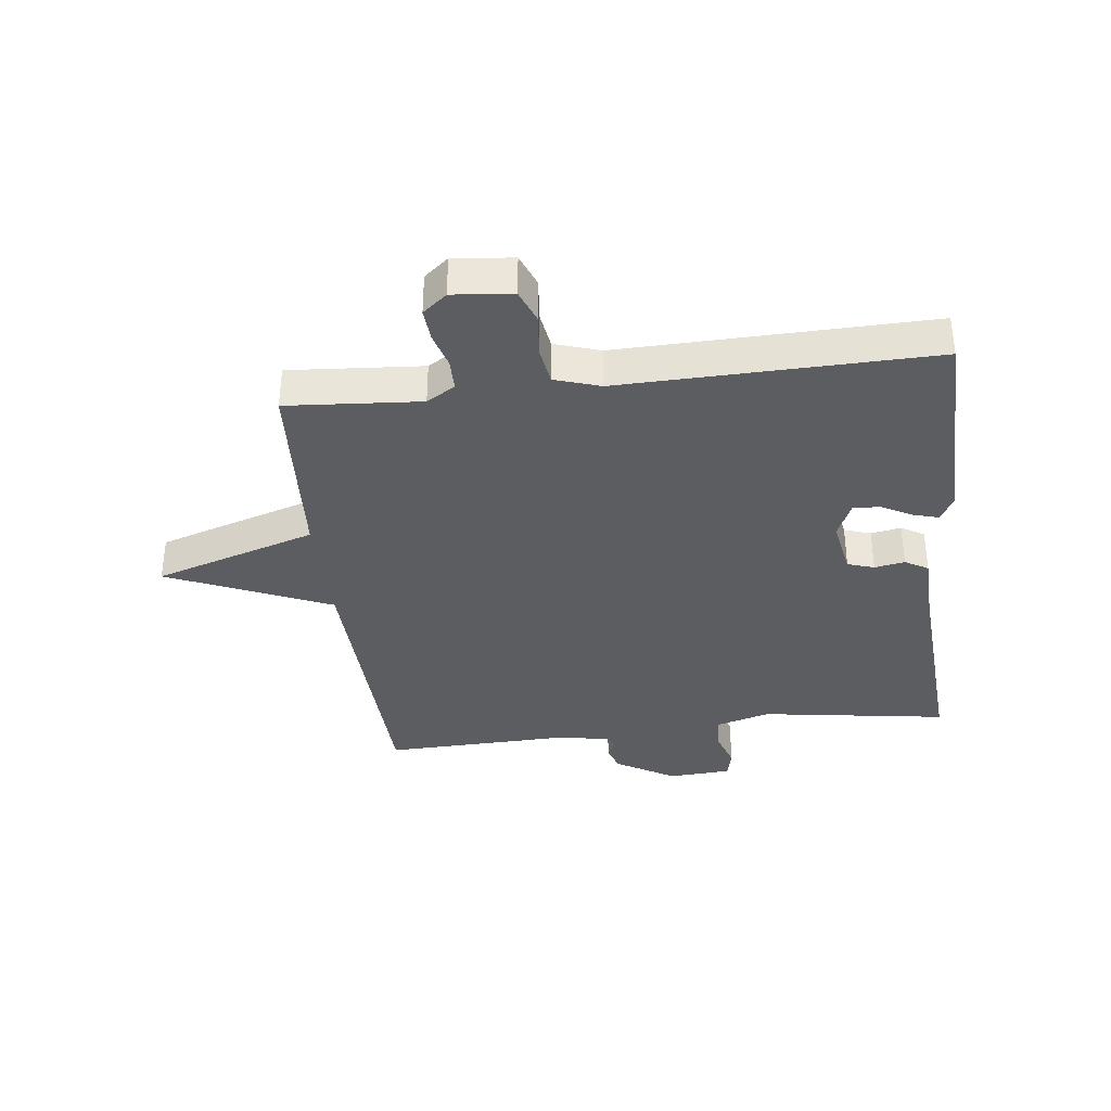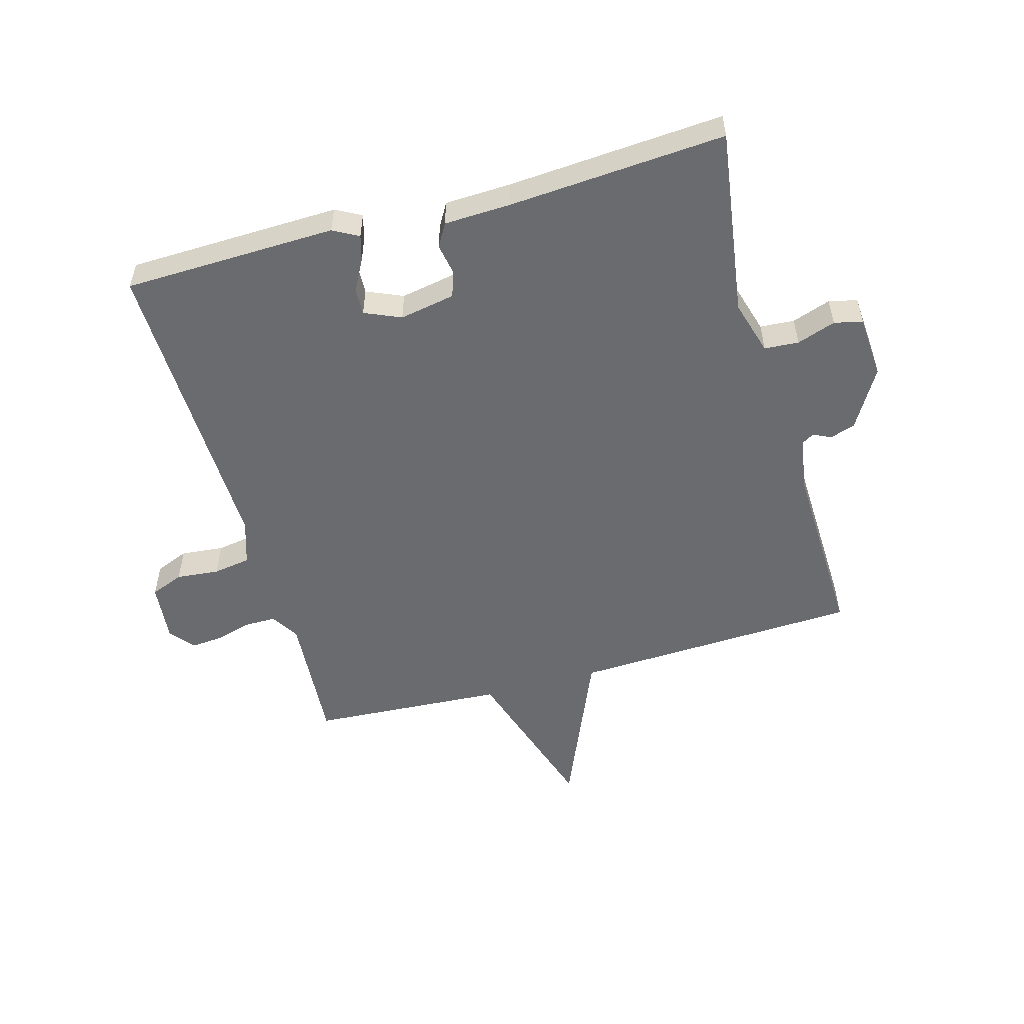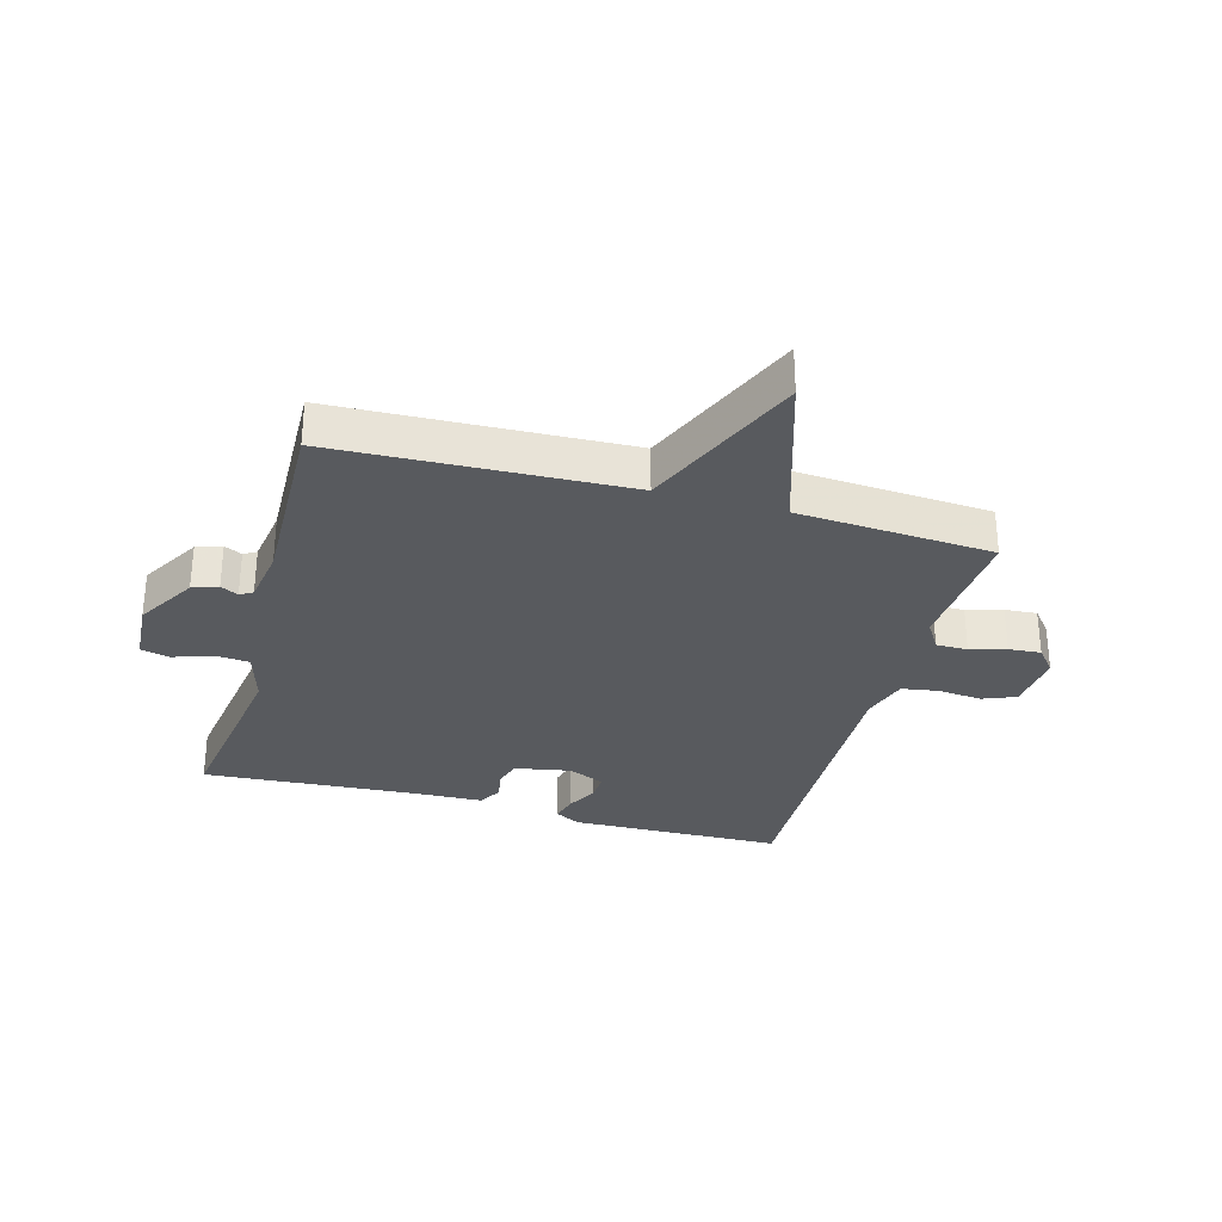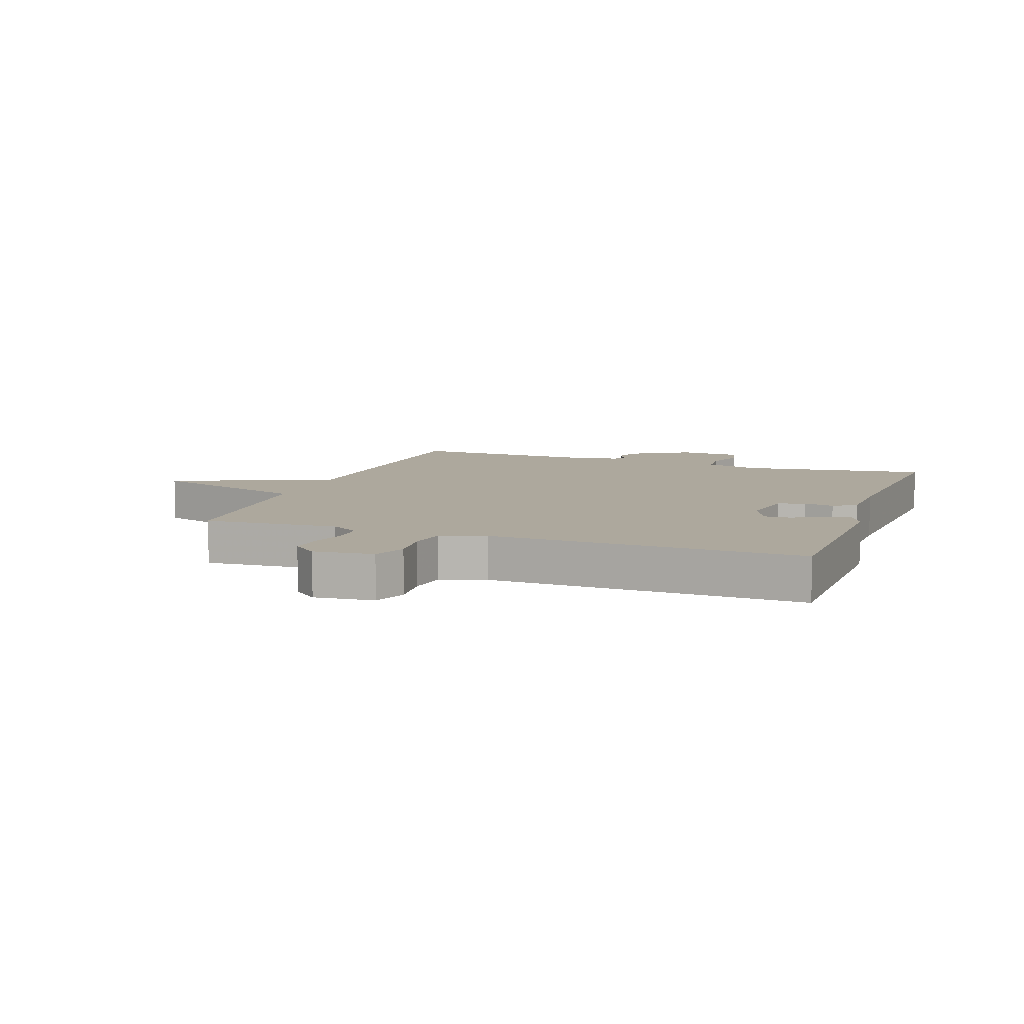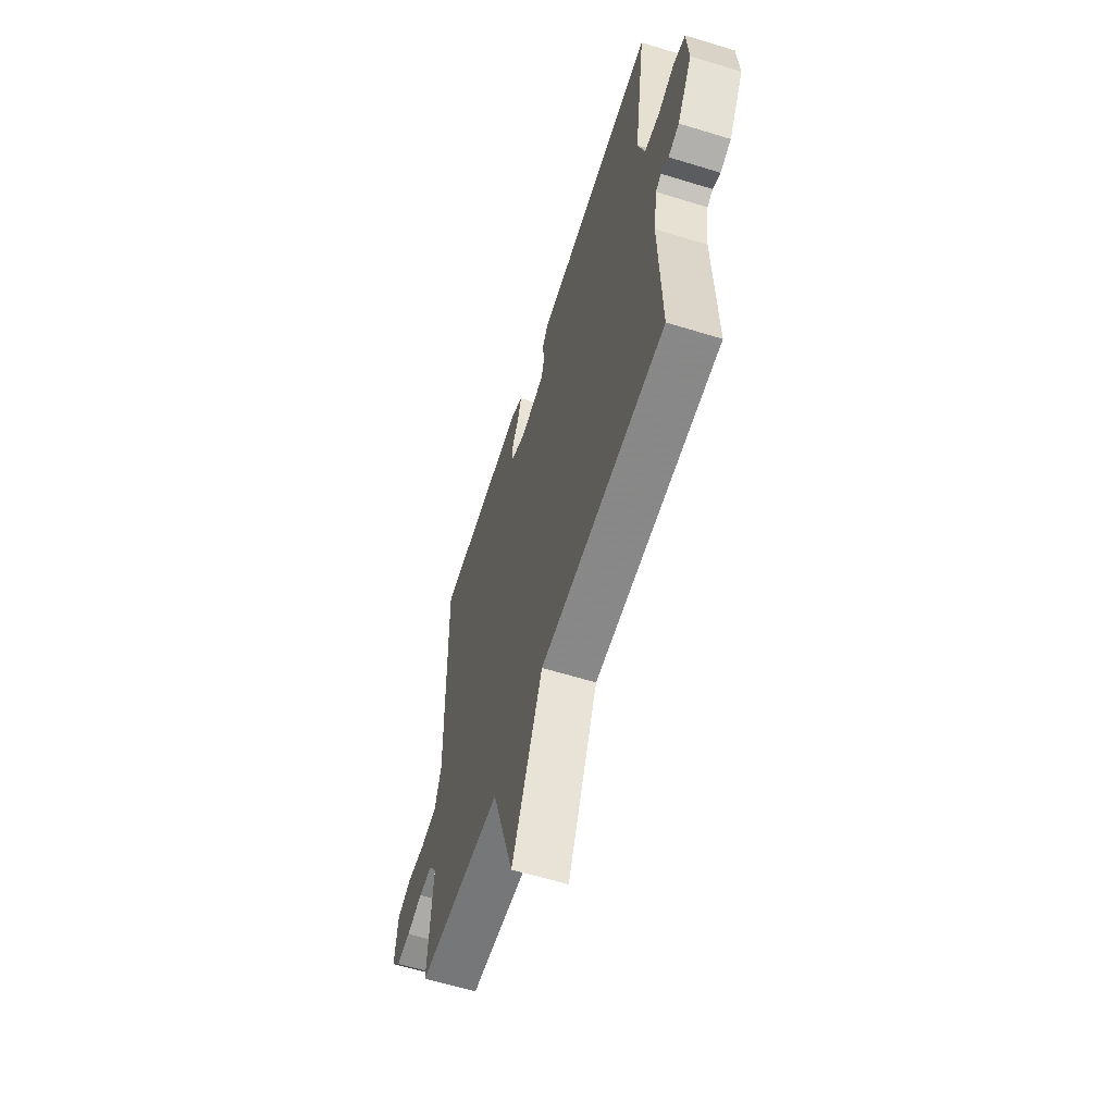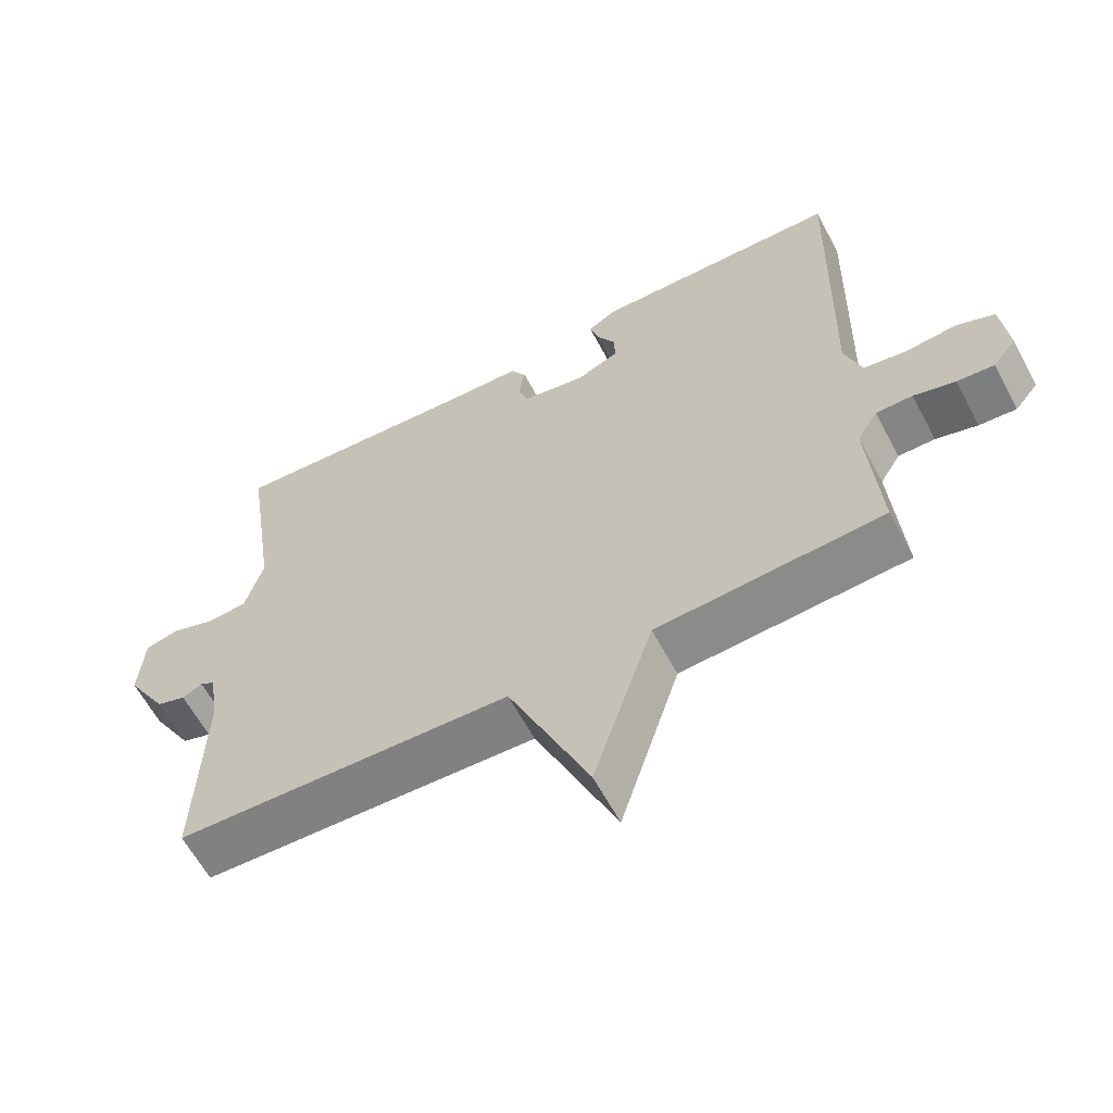
<metadata>
{"format":"obj","ext":"obj","renderer":"f3d","projection":"perspective","resolution":1024,"background":"white","views":[{"elev":-36.1,"azim":-83.3,"up":"+Y"},{"elev":-53.4,"azim":15.7,"up":"+Y"},{"elev":-30.8,"azim":164.4,"up":"+Y"},{"elev":8.7,"azim":-70.3,"up":"+Y"},{"elev":-60.6,"azim":72.5,"up":"+Z"},{"elev":-61.8,"azim":-151.9,"up":"+Z"}]}
</metadata>
<code>
v -0.5 0.07 -0.5
v -0.484 0.07 -0.279
v -0.513 0.07 -0.232
v -0.565 0.07 -0.232
v -0.624 0.07 -0.249
v -0.677 0.07 -0.253
v -0.71 0.07 -0.213
v -0.7 0.07 -0.114
v -0.645 0.07 -0.092
v -0.574 0.07 -0.099
v -0.512 0.07 -0.089
v -0.488 0.07 -0.014
v -0.5 0.07 0.5
v -0.148 0.07 0.509
v -0.106 0.07 0.486
v -0.118 0.07 0.443
v -0.145 0.07 0.393
v -0.147 0.07 0.348
v -0.087 0.07 0.322
v 0.005 0.07 0.339
v 0.019 0.07 0.383
v 0.01 0.07 0.433
v 0.032 0.07 0.471
v 0.141 0.07 0.475
v 0.5 0.07 0.5
v 0.454 0.07 0.19
v 0.48 0.07 0.1
v 0.537 0.07 0.096
v 0.601 0.07 0.118
v 0.648 0.07 0.107
v 0.655 0.07 0.003
v 0.597 0.07 -0.095
v 0.555 0.07 -0.109
v 0.526 0.07 -0.095
v 0.505 0.07 -0.107
v 0.491 0.07 -0.199
v 0.5 0.07 -0.5
v 0.022 0.07 -0.52
v -0.093 0.07 -0.788
v -0.178 0.07 -0.52
v -0.5 0 -0.5
v -0.484 0 -0.279
v -0.513 0 -0.232
v -0.565 0 -0.232
v -0.624 0 -0.249
v -0.677 0 -0.253
v -0.71 0 -0.213
v -0.7 0 -0.114
v -0.645 0 -0.092
v -0.574 0 -0.099
v -0.512 0 -0.089
v -0.488 0 -0.014
v -0.5 0 0.5
v -0.148 0 0.509
v -0.106 0 0.486
v -0.118 0 0.443
v -0.145 0 0.393
v -0.147 0 0.348
v -0.087 0 0.322
v 0.005 0 0.339
v 0.019 0 0.383
v 0.01 0 0.433
v 0.032 0 0.471
v 0.141 0 0.475
v 0.5 0 0.5
v 0.454 0 0.19
v 0.48 0 0.1
v 0.537 0 0.096
v 0.601 0 0.118
v 0.648 0 0.107
v 0.655 0 0.003
v 0.597 0 -0.095
v 0.555 0 -0.109
v 0.526 0 -0.095
v 0.505 0 -0.107
v 0.491 0 -0.199
v 0.5 0 -0.5
v 0.022 0 -0.52
v -0.093 0 -0.788
v -0.178 0 -0.52
f 38 39 40
f 40 1 2
f 38 40 2
f 37 38 2
f 36 37 2
f 35 36 2 3
f 34 35 3 4
f 32 33 34
f 31 32 34
f 30 31 34
f 29 30 34
f 28 29 34
f 27 28 34 4
f 5 6 7
f 4 5 7
f 27 4 7
f 26 27 7
f 24 25 26
f 23 24 26
f 22 23 26
f 21 22 26
f 20 21 26
f 19 20 26
f 15 16 17
f 14 15 17
f 13 14 17
f 12 13 17
f 11 12 17 18
f 7 8 9 10
f 7 10 11
f 26 7 11
f 19 26 11
f 11 18 19
f 80 79 78
f 42 41 80
f 42 80 78
f 42 78 77
f 42 77 76
f 43 42 76 75
f 44 43 75 74
f 74 73 72
f 74 72 71
f 74 71 70
f 74 70 69
f 74 69 68
f 44 74 68 67
f 47 46 45
f 47 45 44
f 47 44 67
f 47 67 66
f 66 65 64
f 66 64 63
f 66 63 62
f 66 62 61
f 66 61 60
f 66 60 59
f 57 56 55
f 57 55 54
f 57 54 53
f 57 53 52
f 58 57 52 51
f 50 49 48 47
f 51 50 47
f 51 47 66
f 51 66 59
f 59 58 51
f 1 41 42 2
f 2 42 43 3
f 3 43 44 4
f 4 44 45 5
f 5 45 46 6
f 6 46 47 7
f 7 47 48 8
f 8 48 49 9
f 9 49 50 10
f 10 50 51 11
f 11 51 52 12
f 12 52 53 13
f 13 53 54 14
f 14 54 55 15
f 15 55 56 16
f 16 56 57 17
f 17 57 58 18
f 18 58 59 19
f 19 59 60 20
f 20 60 61 21
f 21 61 62 22
f 22 62 63 23
f 23 63 64 24
f 24 64 65 25
f 25 65 66 26
f 26 66 67 27
f 27 67 68 28
f 28 68 69 29
f 29 69 70 30
f 30 70 71 31
f 31 71 72 32
f 32 72 73 33
f 33 73 74 34
f 34 74 75 35
f 35 75 76 36
f 36 76 77 37
f 37 77 78 38
f 38 78 79 39
f 39 79 80 40
f 40 80 41 1

</code>
